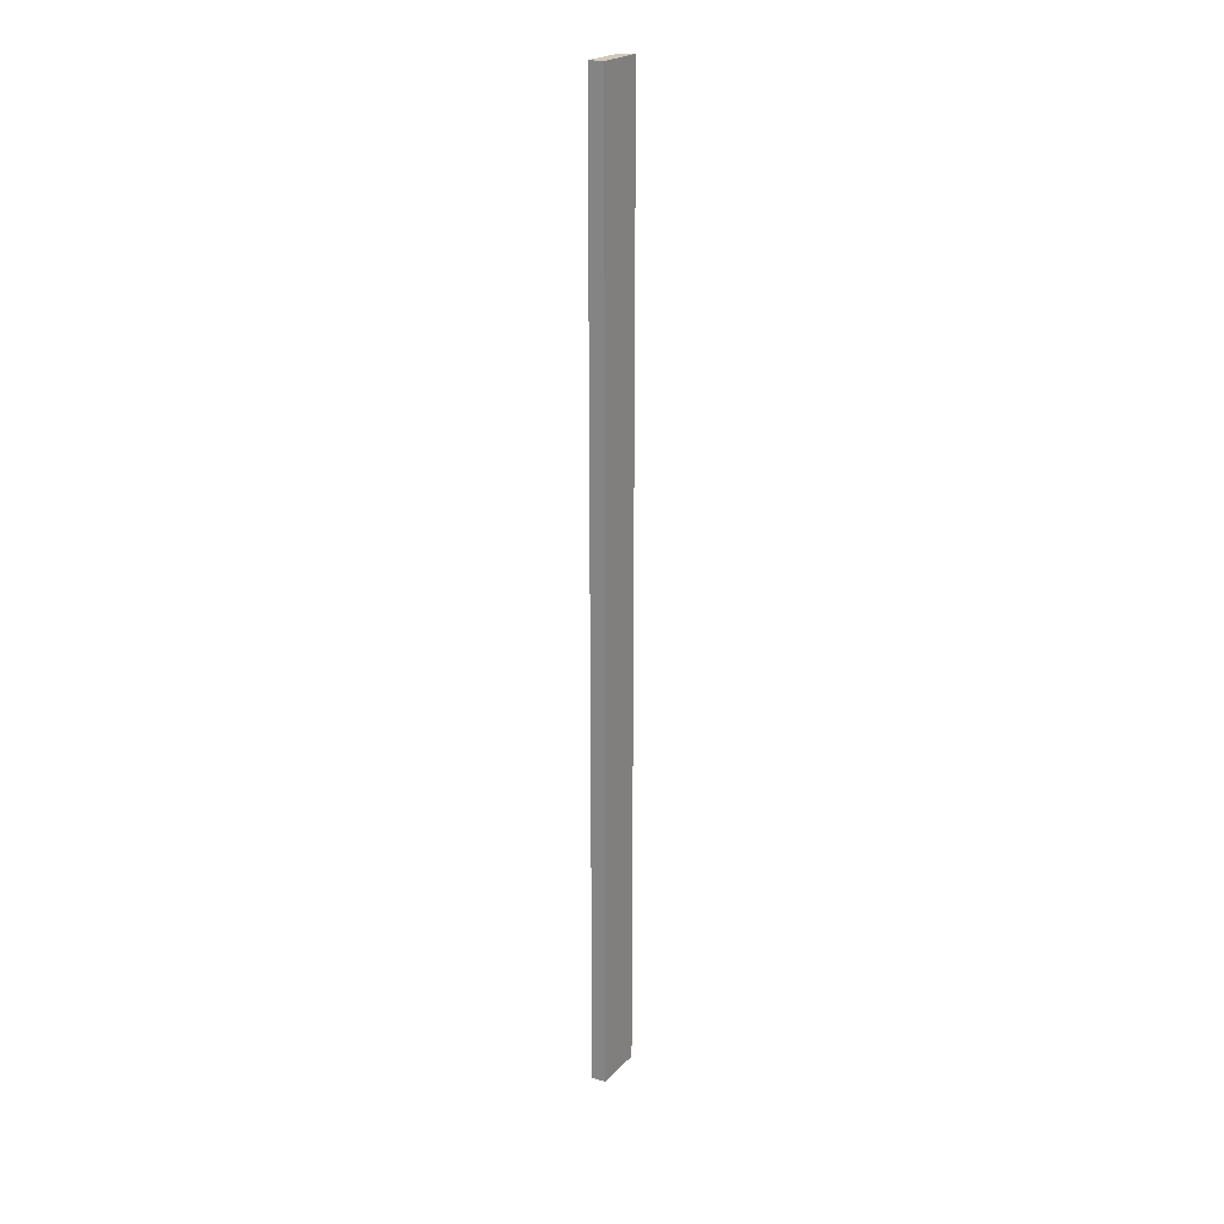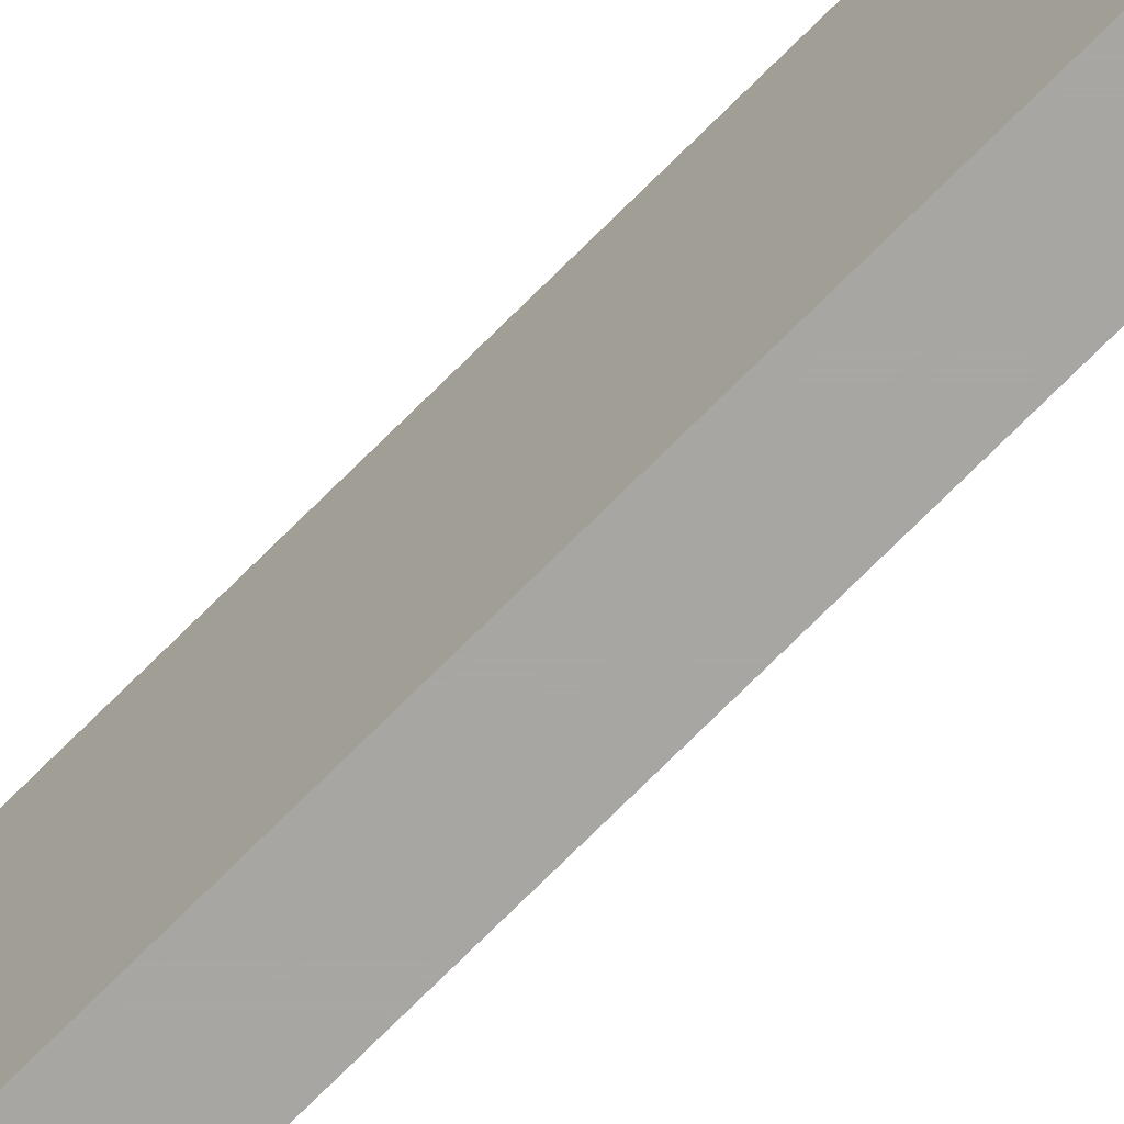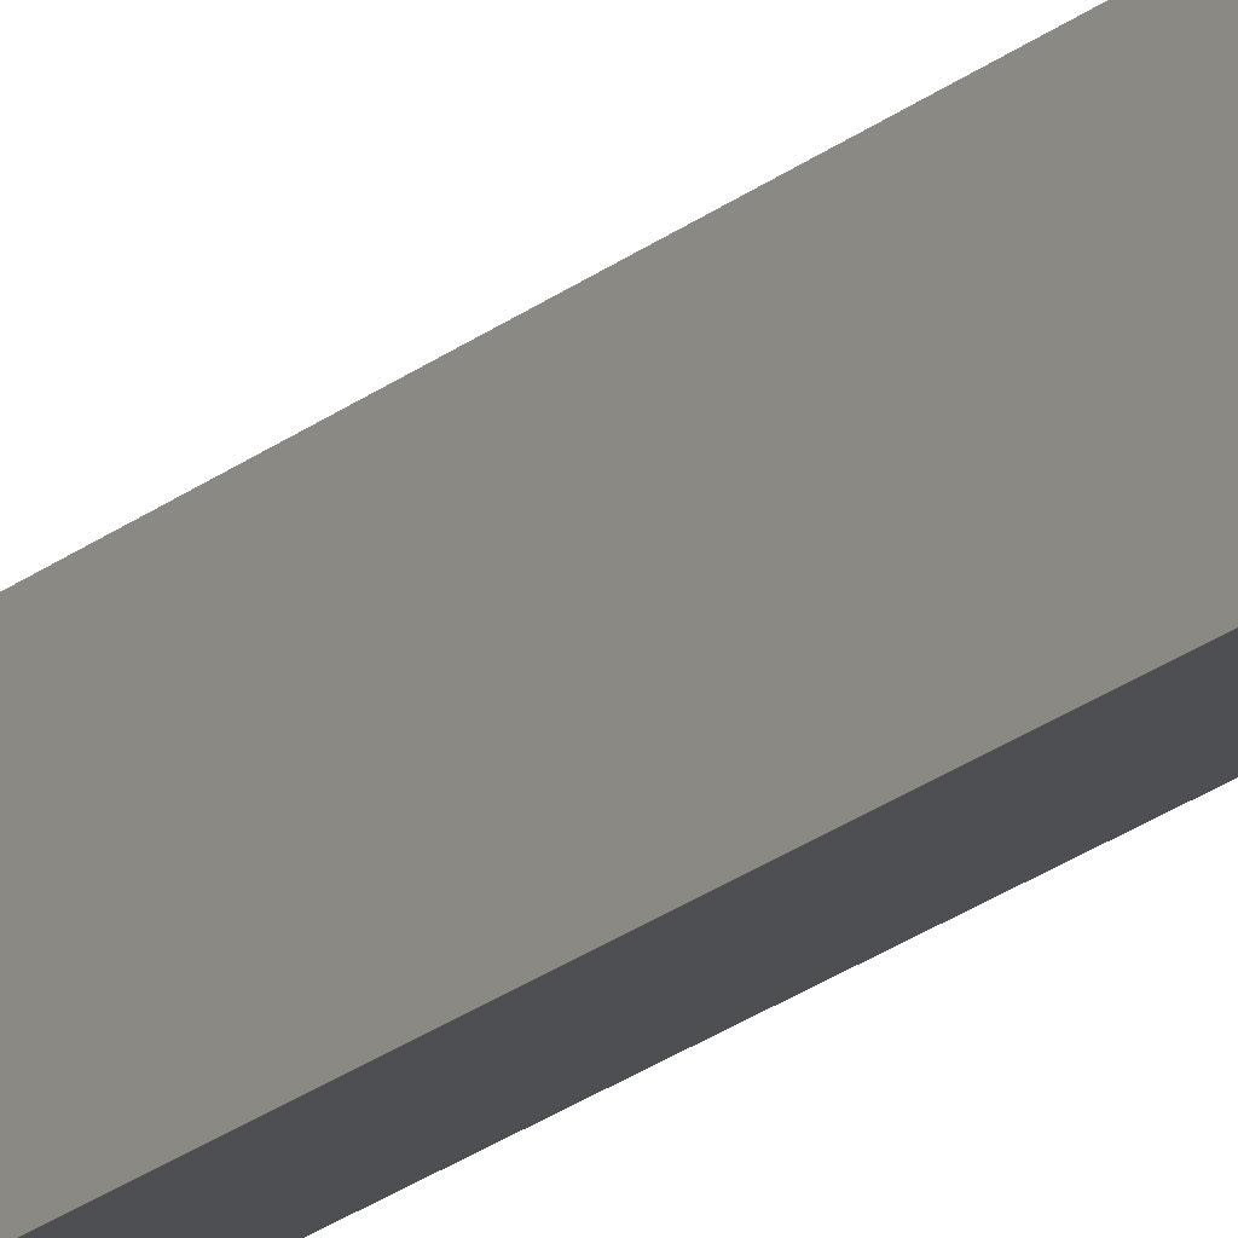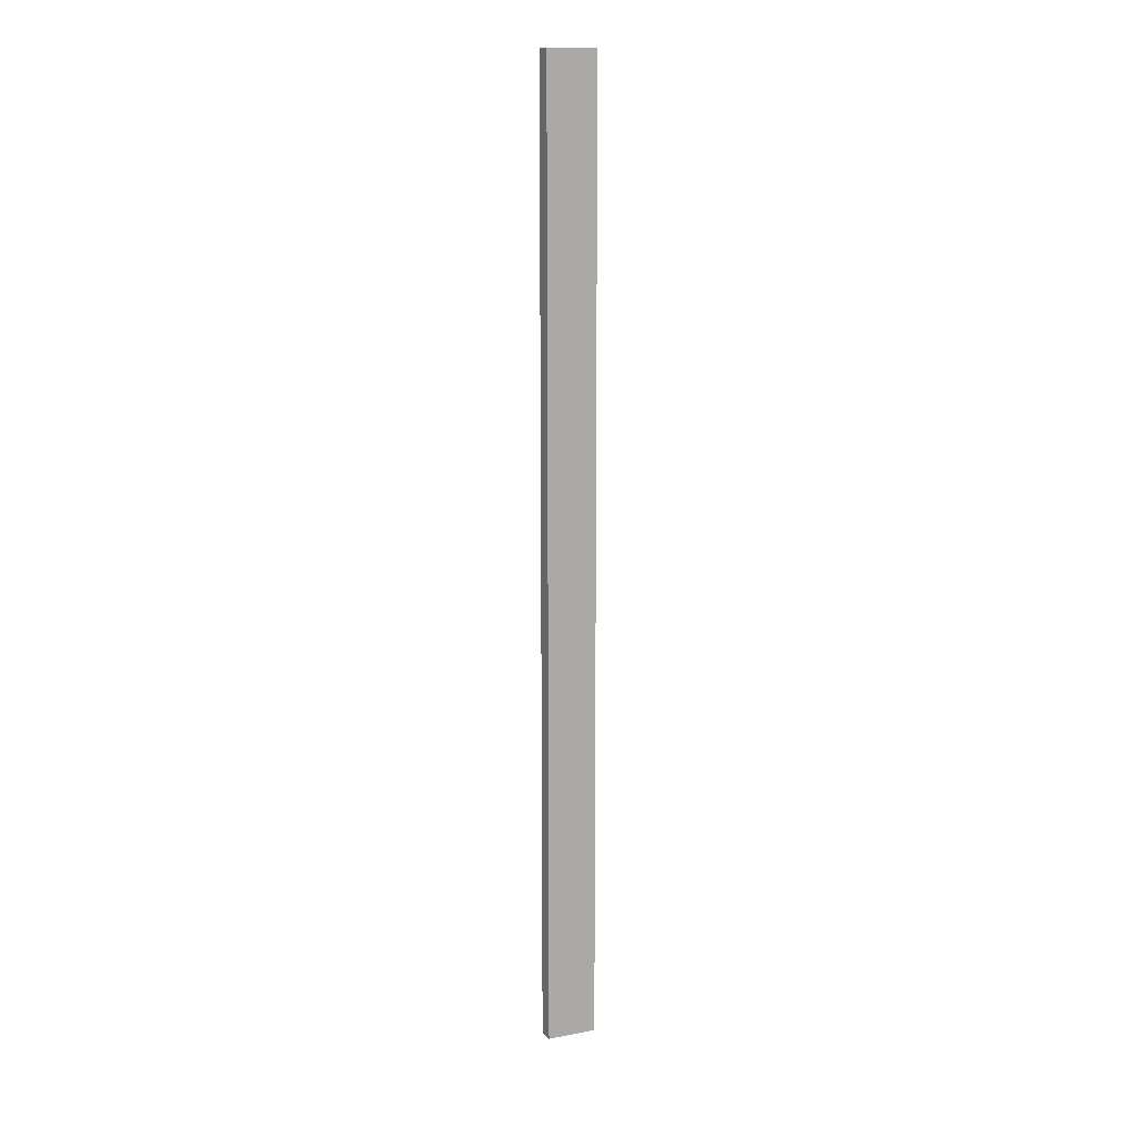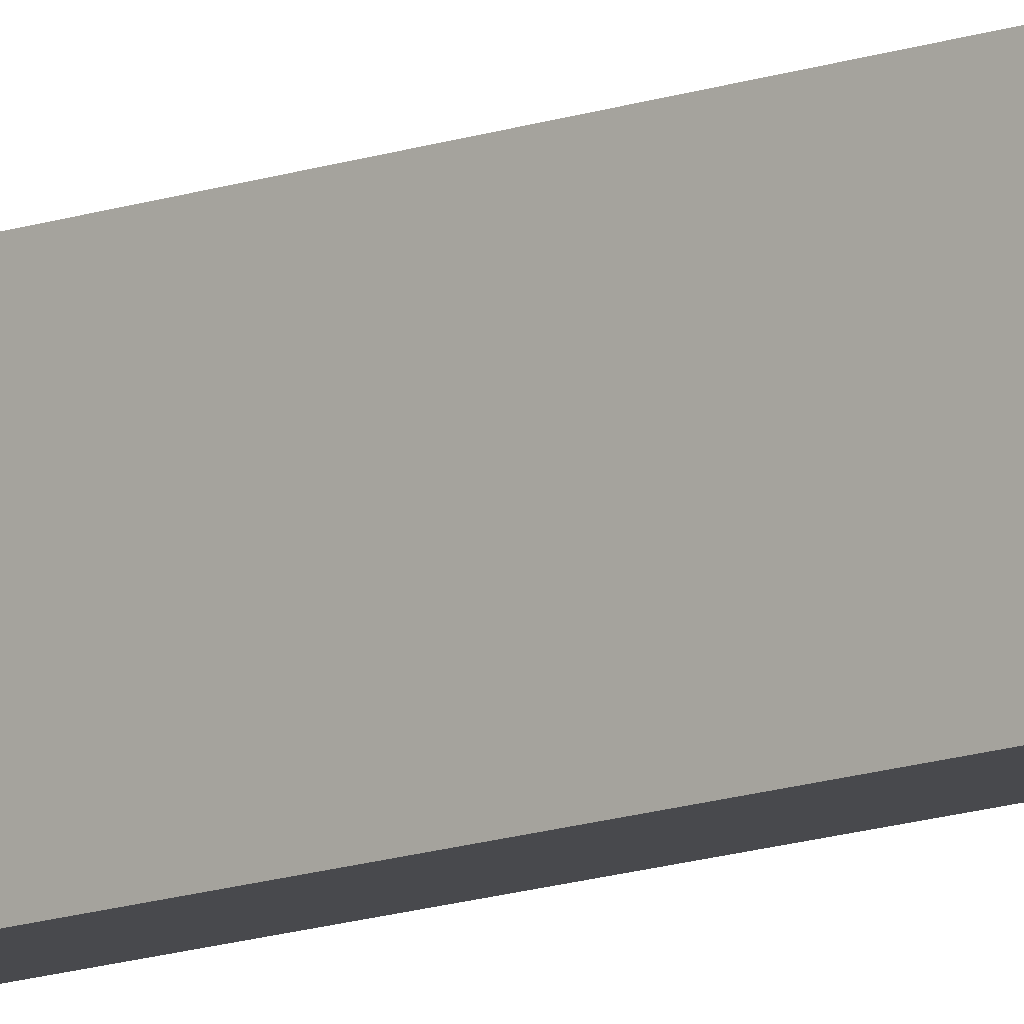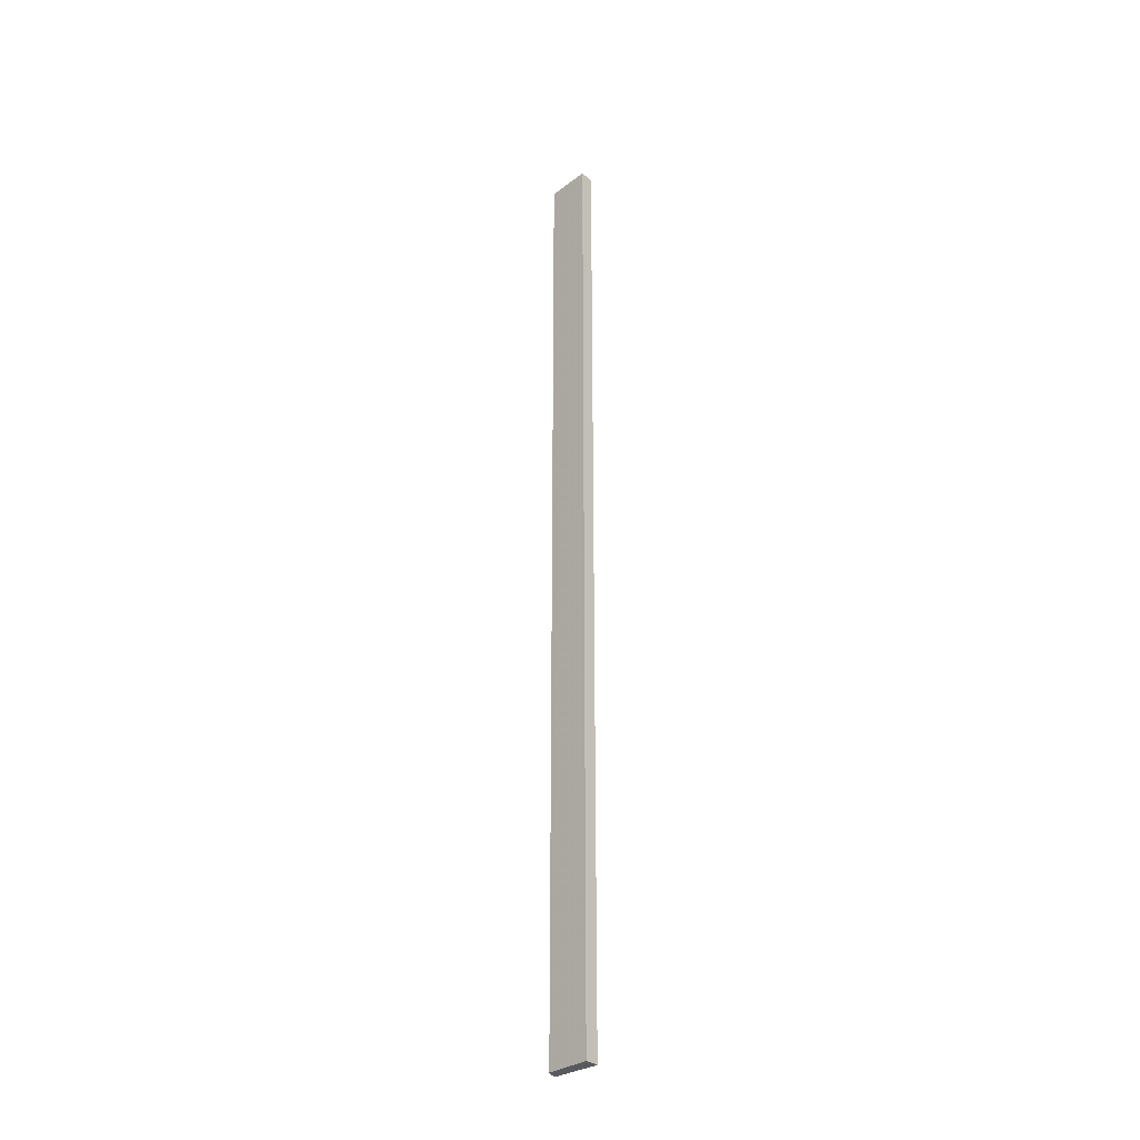
<metadata>
{"format":"obj","ext":"obj","renderer":"f3d","projection":"perspective","resolution":1024,"background":"white","views":[{"elev":22.6,"azim":27.0,"up":"+Z"},{"elev":-74.3,"azim":134.9,"up":"+Y"},{"elev":-17.7,"azim":-30.5,"up":"+Y"},{"elev":13.1,"azim":62.5,"up":"+Z"},{"elev":-12.5,"azim":131.2,"up":"+Y"},{"elev":-30.9,"azim":-50.3,"up":"+Z"}]}
</metadata>
<code>
v -0.1098 0.3068 0.5
v -0.1098 0.3068 -0.5
v -0.1061 0.3585 0.5
v -0.125 0.3068 0.5
v -0.1191 0.3531 -0.5
v -0.1061 0.3585 -0.5
v -0.125 0.3068 -0.5
v -0.1191 0.3531 0.5
f 1 3 4
f 2 1 4
f 6 5 3
f 6 2 5
f 6 1 2
f 6 3 1
f 7 5 2
f 7 2 4
f 8 4 3
f 8 3 5
f 8 7 4
f 8 5 7

</code>
